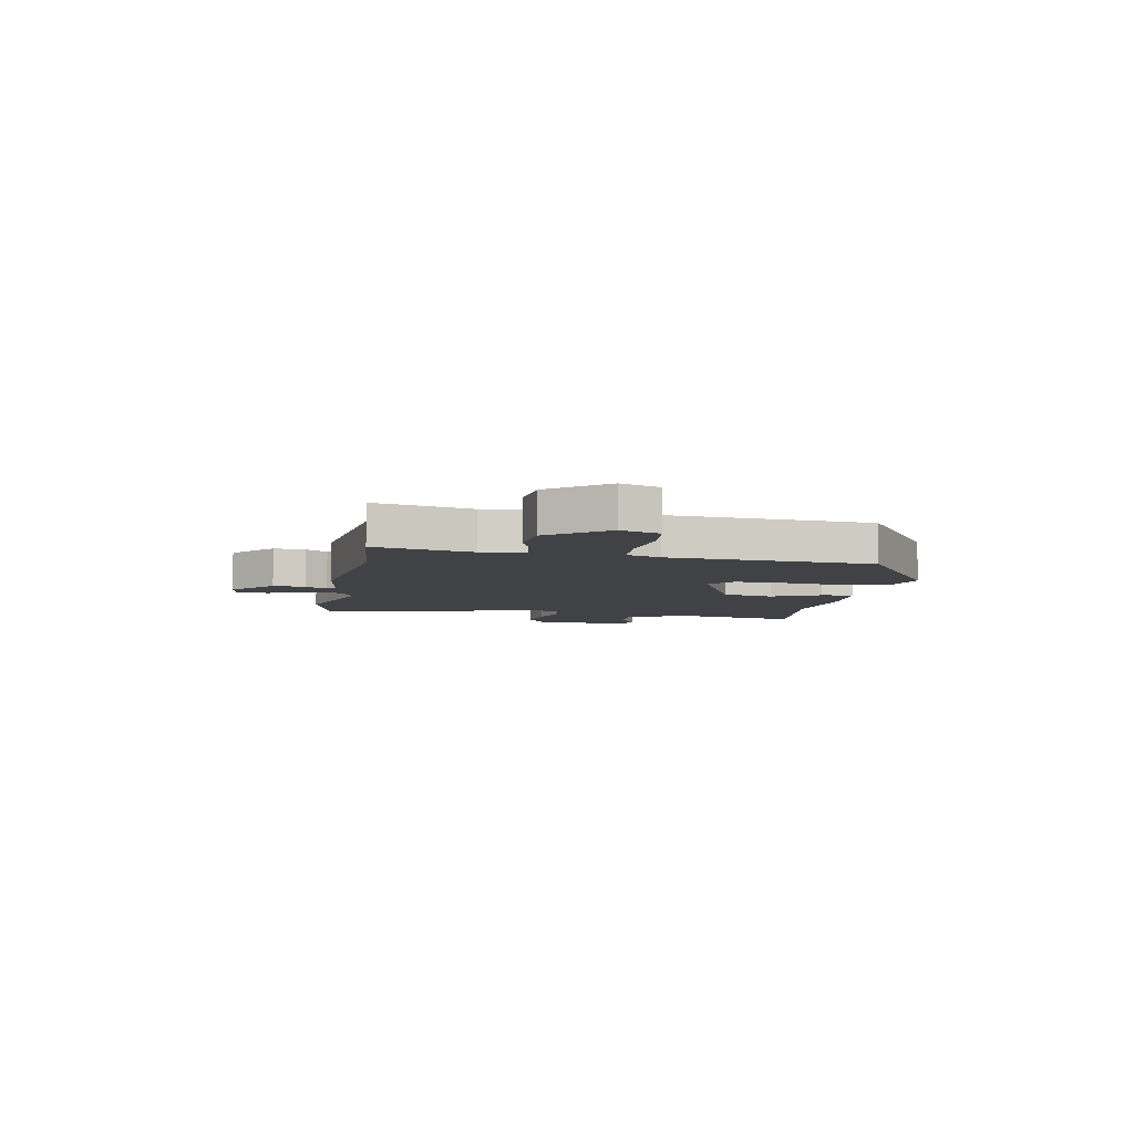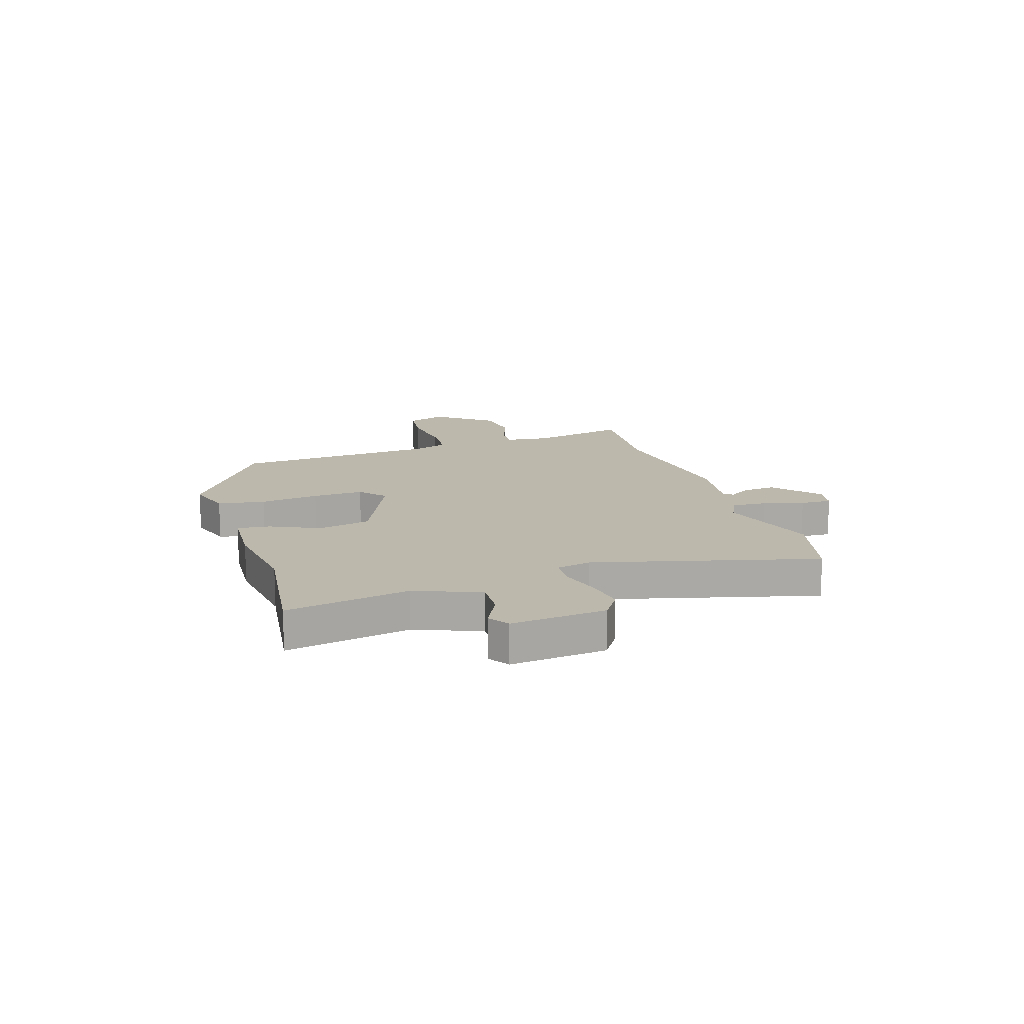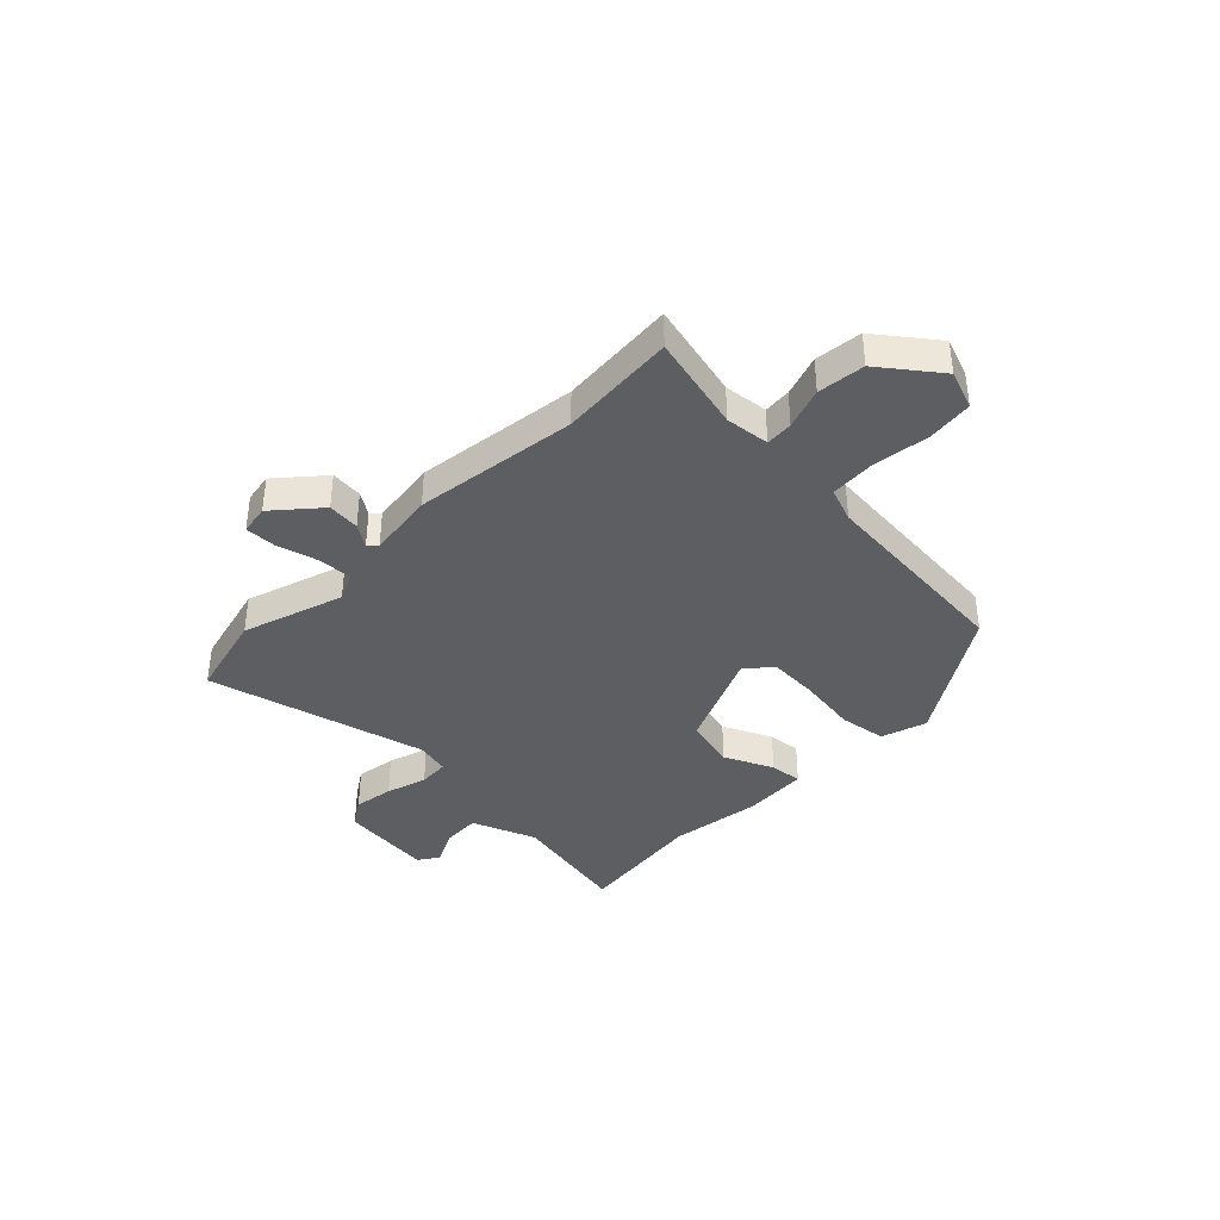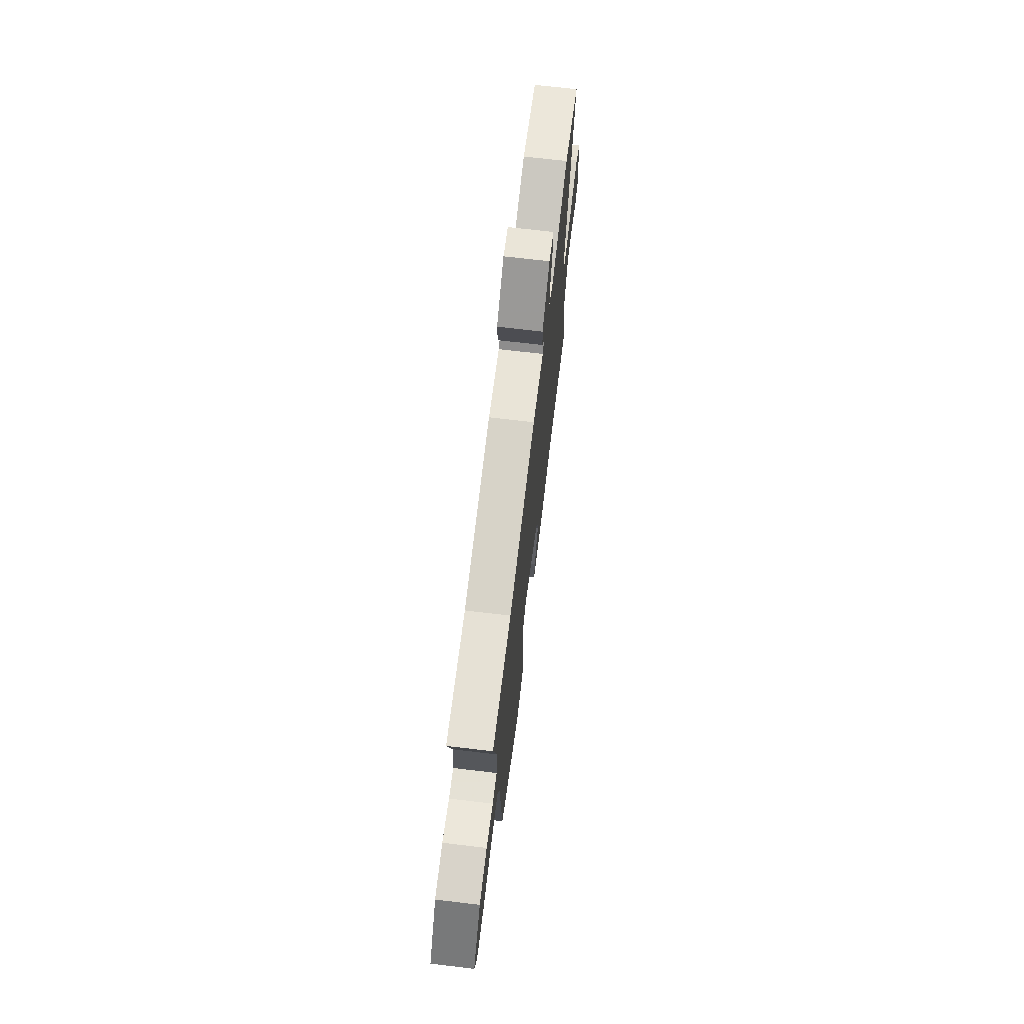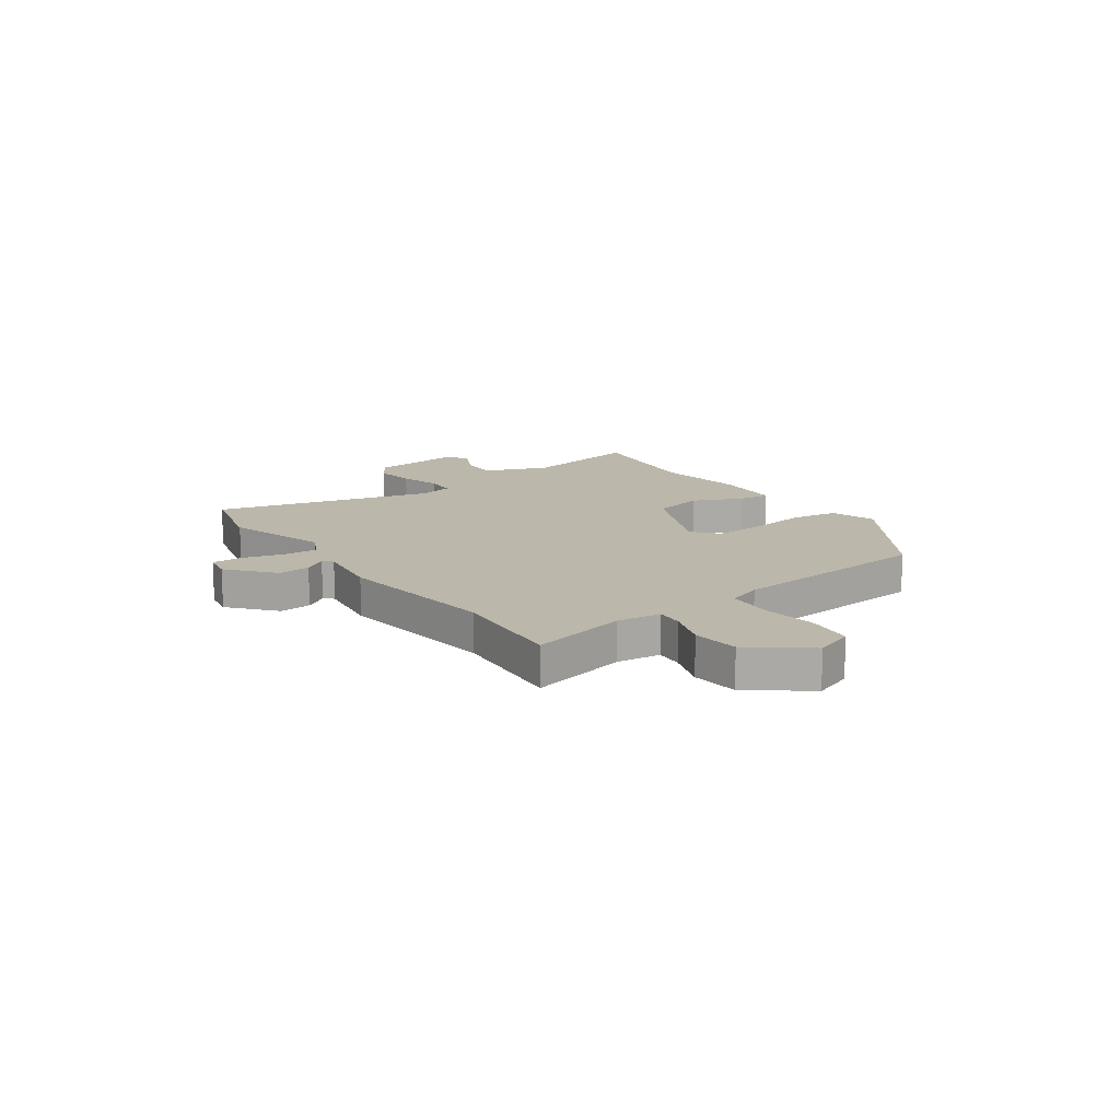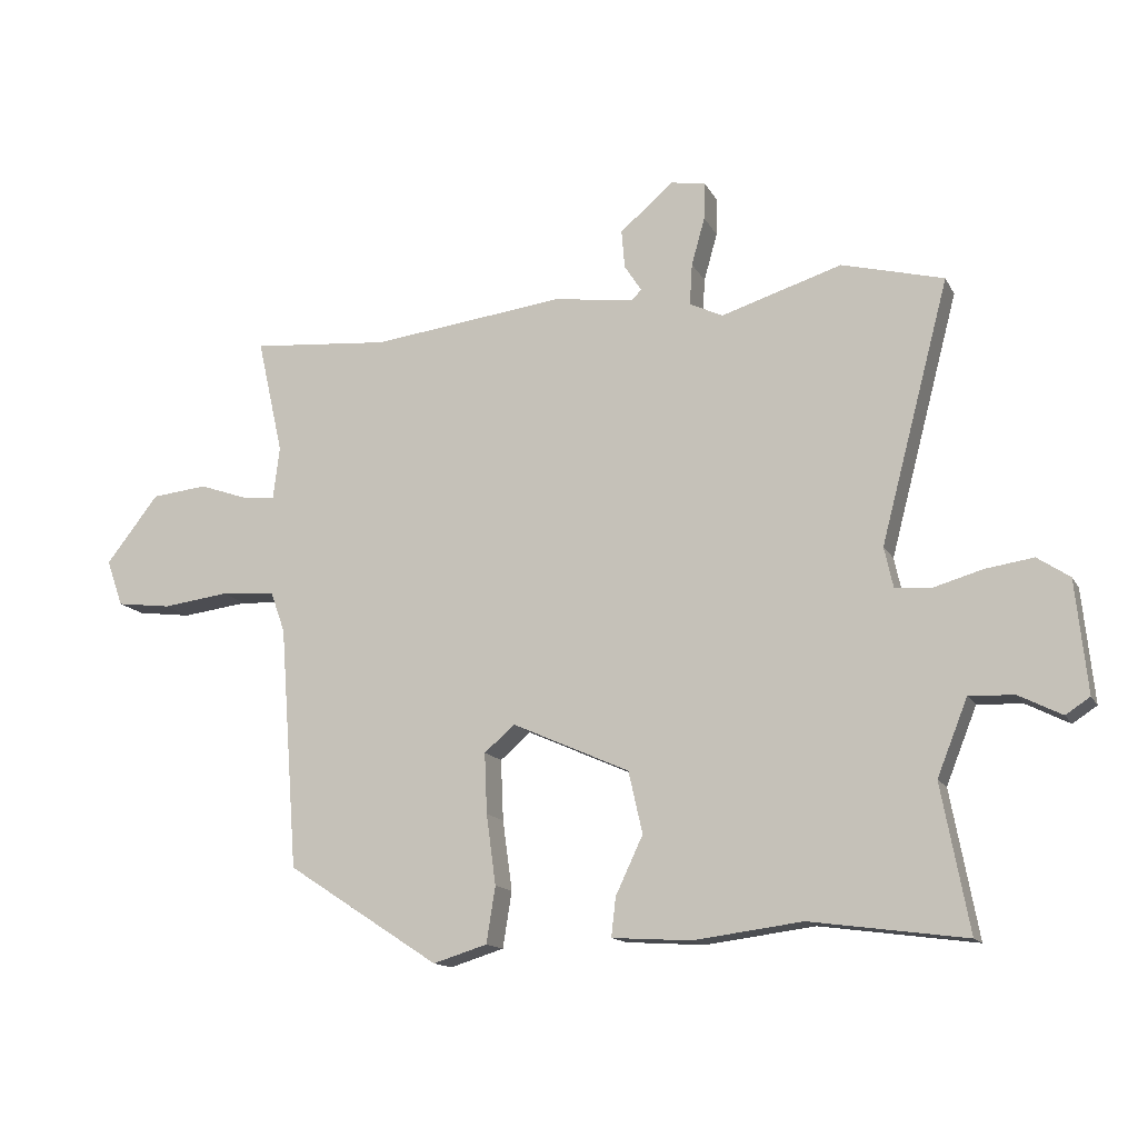
<metadata>
{"format":"obj","ext":"obj","renderer":"f3d","projection":"perspective","resolution":1024,"background":"white","views":[{"elev":-6.4,"azim":79.6,"up":"+Y"},{"elev":14.8,"azim":-107.9,"up":"+Y"},{"elev":-38.5,"azim":44.9,"up":"+Y"},{"elev":69.8,"azim":96.8,"up":"+Z"},{"elev":14.3,"azim":54.4,"up":"+Y"},{"elev":-14.2,"azim":-160.5,"up":"+Z"}]}
</metadata>
<code>
v 0.352 0.07 0.487
v 0.57 0.07 0.506
v 0.529 0.07 0.324
v 0.539 0.07 0.242
v 0.59 0.07 0.246
v 0.667 0.07 0.273
v 0.755 0.07 0.264
v 0.838 0.07 0.158
v 0.812 0.07 0.085
v 0.726 0.07 0.074
v 0.621 0.07 0.087
v 0.536 0.07 0.081
v 0.513 0.07 0.017
v 0.484 0.07 -0.365
v 0.244 0.07 -0.521
v 0.159 0.07 -0.495
v 0.145 0.07 -0.407
v 0.16 0.07 -0.297
v 0.164 0.07 -0.202
v 0.116 0.07 -0.161
v -0.068 0.07 -0.243
v -0.09 0.07 -0.34
v -0.047 0.07 -0.431
v -0.04 0.07 -0.492
v -0.164 0.07 -0.5
v -0.335 0.07 -0.478
v -0.579 0.07 -0.511
v -0.536 0.07 -0.282
v -0.584 0.07 -0.162
v -0.655 0.07 -0.166
v -0.722 0.07 -0.2
v -0.76 0.07 -0.175
v -0.742 0.07 0.001
v -0.691 0.07 0.035
v -0.616 0.07 0.024
v -0.539 0.07 0.002
v -0.482 0.07 0.006
v -0.468 0.07 0.07
v -0.576 0.07 0.48
v -0.416 0.07 0.522
v -0.226 0.07 0.463
v -0.174 0.07 0.488
v -0.178 0.07 0.553
v -0.199 0.07 0.628
v -0.201 0.07 0.686
v -0.146 0.07 0.696
v -0.062 0.07 0.624
v -0.067 0.07 0.564
v -0.094 0.07 0.522
v -0.078 0.07 0.506
v 0.047 0.07 0.524
v 0.352 0 0.487
v 0.57 0 0.506
v 0.529 0 0.324
v 0.539 0 0.242
v 0.59 0 0.246
v 0.667 0 0.273
v 0.755 0 0.264
v 0.838 0 0.158
v 0.812 0 0.085
v 0.726 0 0.074
v 0.621 0 0.087
v 0.536 0 0.081
v 0.513 0 0.017
v 0.484 0 -0.365
v 0.244 0 -0.521
v 0.159 0 -0.495
v 0.145 0 -0.407
v 0.16 0 -0.297
v 0.164 0 -0.202
v 0.116 0 -0.161
v -0.068 0 -0.243
v -0.09 0 -0.34
v -0.047 0 -0.431
v -0.04 0 -0.492
v -0.164 0 -0.5
v -0.335 0 -0.478
v -0.579 0 -0.511
v -0.536 0 -0.282
v -0.584 0 -0.162
v -0.655 0 -0.166
v -0.722 0 -0.2
v -0.76 0 -0.175
v -0.742 0 0.001
v -0.691 0 0.035
v -0.616 0 0.024
v -0.539 0 0.002
v -0.482 0 0.006
v -0.468 0 0.07
v -0.576 0 0.48
v -0.416 0 0.522
v -0.226 0 0.463
v -0.174 0 0.488
v -0.178 0 0.553
v -0.199 0 0.628
v -0.201 0 0.686
v -0.146 0 0.696
v -0.062 0 0.624
v -0.067 0 0.564
v -0.094 0 0.522
v -0.078 0 0.506
v 0.047 0 0.524
f 50 51 1
f 46 47 48 49
f 44 45 46 49
f 43 44 49
f 42 43 49 50
f 41 42 50 1
f 38 39 40 41
f 37 38 41 1
f 33 34 35 36
f 31 32 33 36
f 30 31 36 37
f 29 30 37 1
f 26 27 28
f 22 23 24 25
f 21 22 25 26
f 15 16 17 18
f 13 14 15 18
f 12 13 18 19
f 8 9 10 11
f 8 11 12
f 5 6 7 8
f 4 5 8 12
f 3 4 12 19
f 21 26 28 29
f 20 21 29 1
f 3 19 20
f 1 2 3 20
f 52 102 101
f 100 99 98 97
f 100 97 96 95
f 100 95 94
f 101 100 94 93
f 52 101 93 92
f 92 91 90 89
f 52 92 89 88
f 87 86 85 84
f 87 84 83 82
f 88 87 82 81
f 52 88 81 80
f 79 78 77
f 76 75 74 73
f 77 76 73 72
f 69 68 67 66
f 69 66 65 64
f 70 69 64 63
f 62 61 60 59
f 63 62 59
f 59 58 57 56
f 63 59 56 55
f 70 63 55 54
f 80 79 77 72
f 52 80 72 71
f 71 70 54
f 71 54 53 52
f 1 52 53 2
f 2 53 54 3
f 3 54 55 4
f 4 55 56 5
f 5 56 57 6
f 6 57 58 7
f 7 58 59 8
f 8 59 60 9
f 9 60 61 10
f 10 61 62 11
f 11 62 63 12
f 12 63 64 13
f 13 64 65 14
f 14 65 66 15
f 15 66 67 16
f 16 67 68 17
f 17 68 69 18
f 18 69 70 19
f 19 70 71 20
f 20 71 72 21
f 21 72 73 22
f 22 73 74 23
f 23 74 75 24
f 24 75 76 25
f 25 76 77 26
f 26 77 78 27
f 27 78 79 28
f 28 79 80 29
f 29 80 81 30
f 30 81 82 31
f 31 82 83 32
f 32 83 84 33
f 33 84 85 34
f 34 85 86 35
f 35 86 87 36
f 36 87 88 37
f 37 88 89 38
f 38 89 90 39
f 39 90 91 40
f 40 91 92 41
f 41 92 93 42
f 42 93 94 43
f 43 94 95 44
f 44 95 96 45
f 45 96 97 46
f 46 97 98 47
f 47 98 99 48
f 48 99 100 49
f 49 100 101 50
f 50 101 102 51
f 51 102 52 1

</code>
